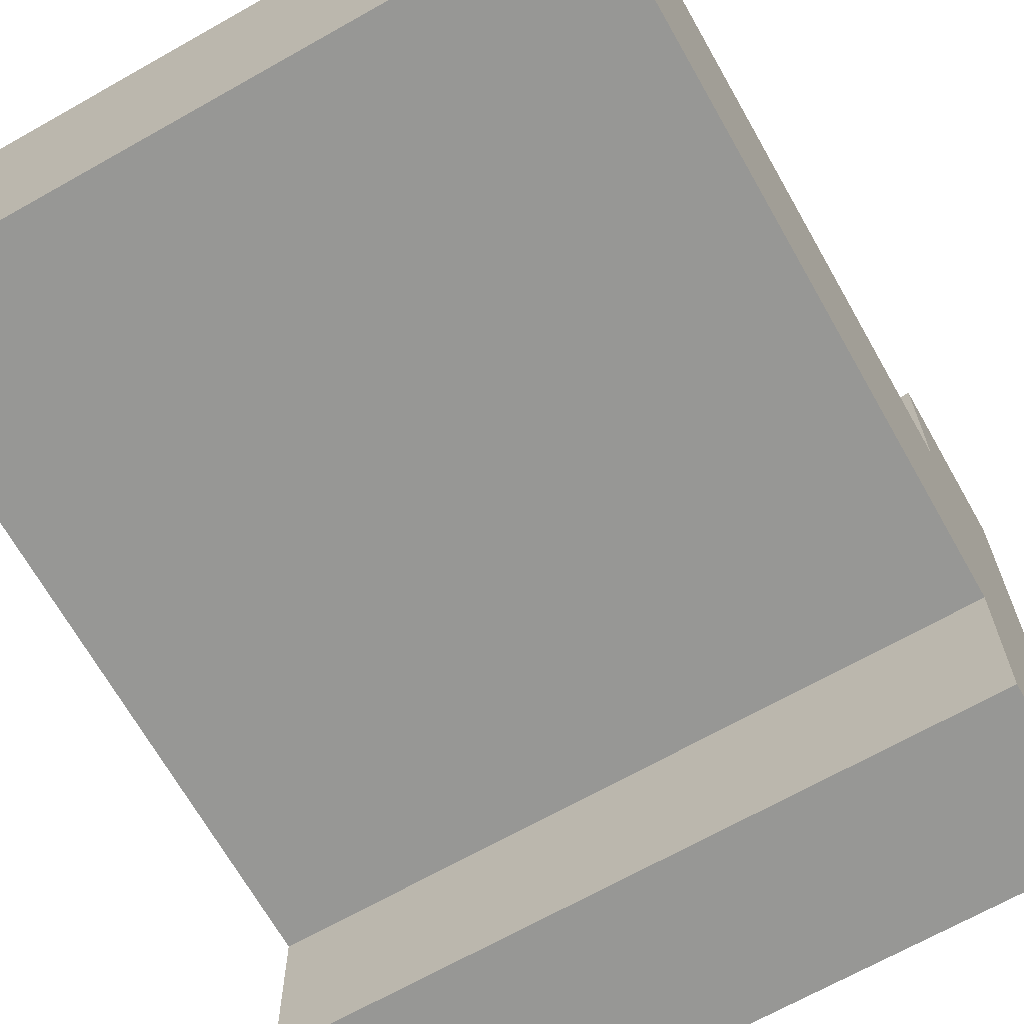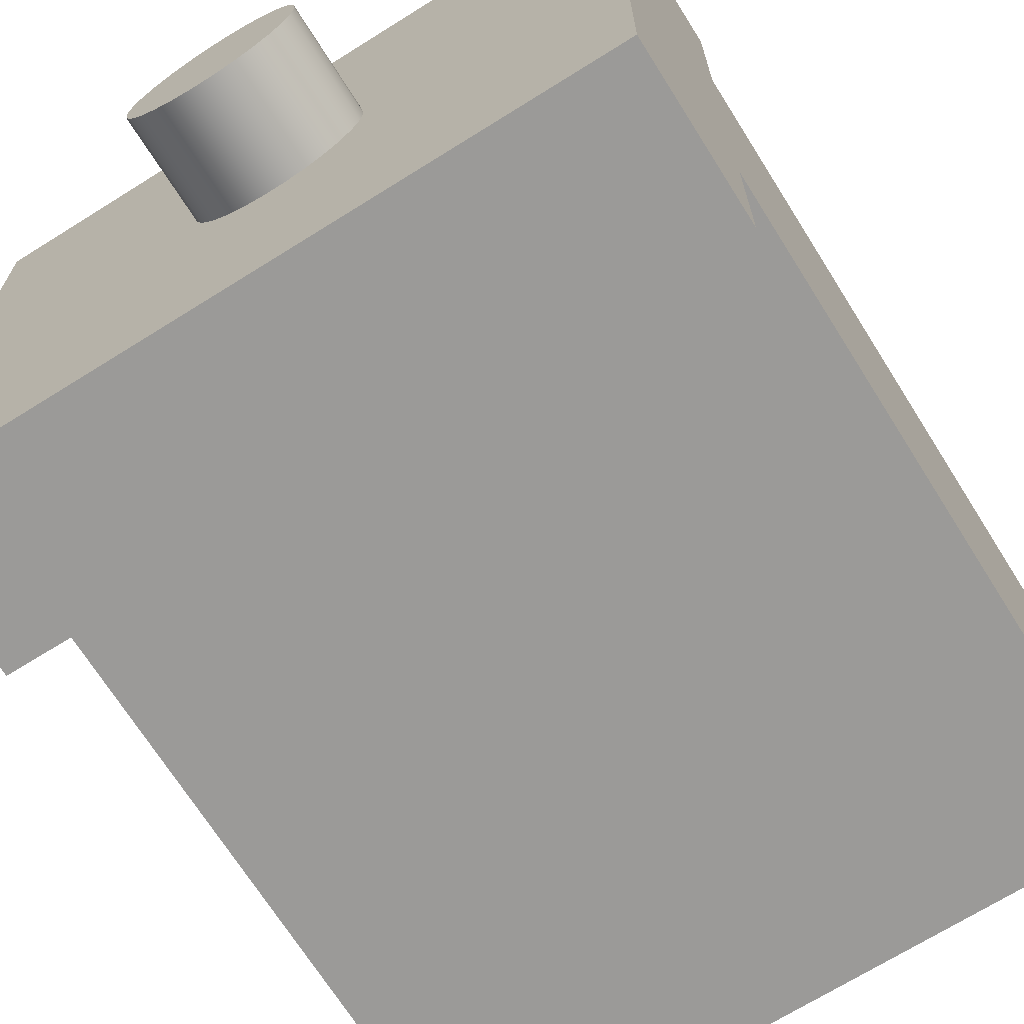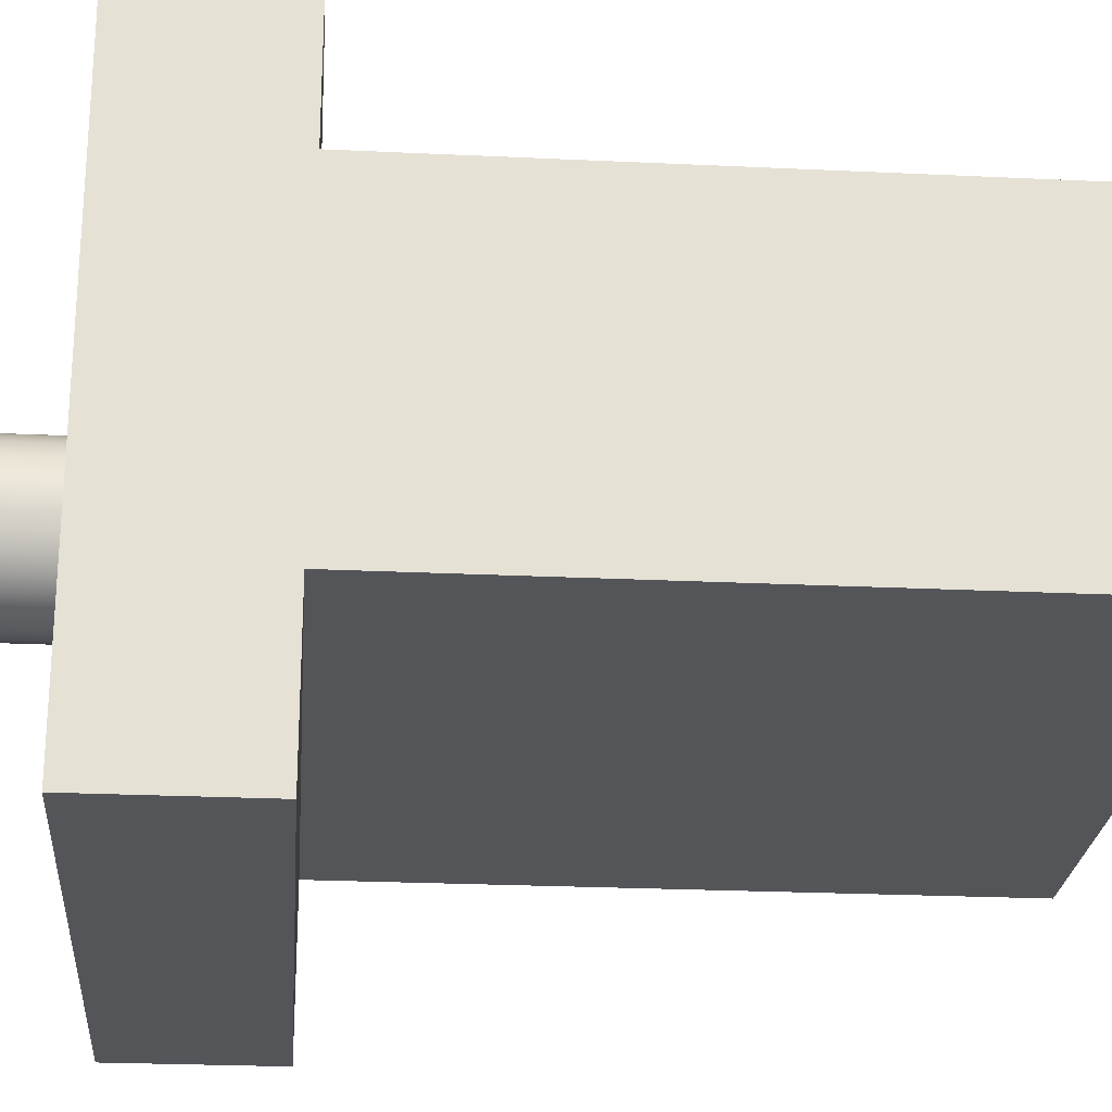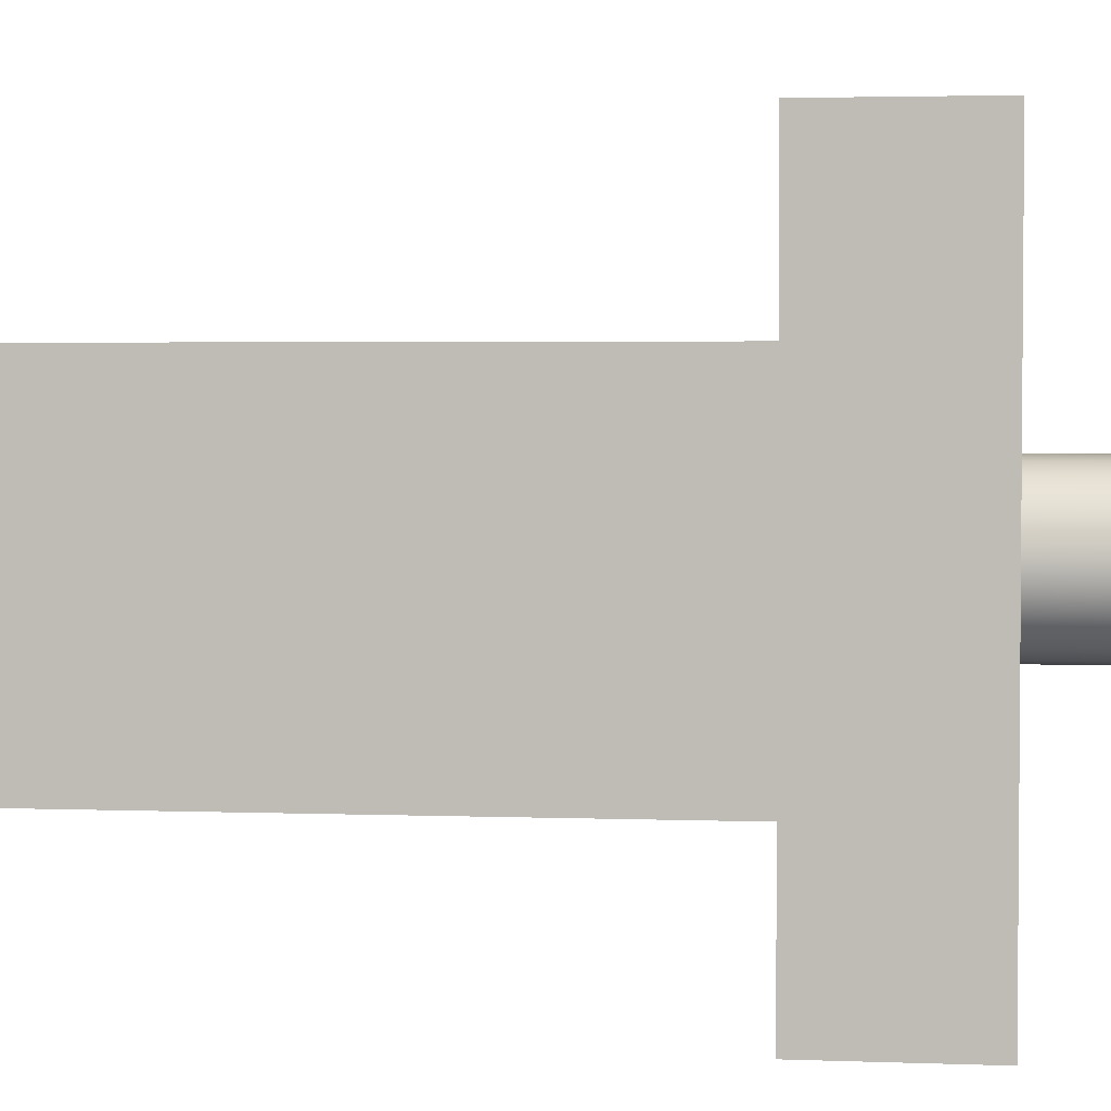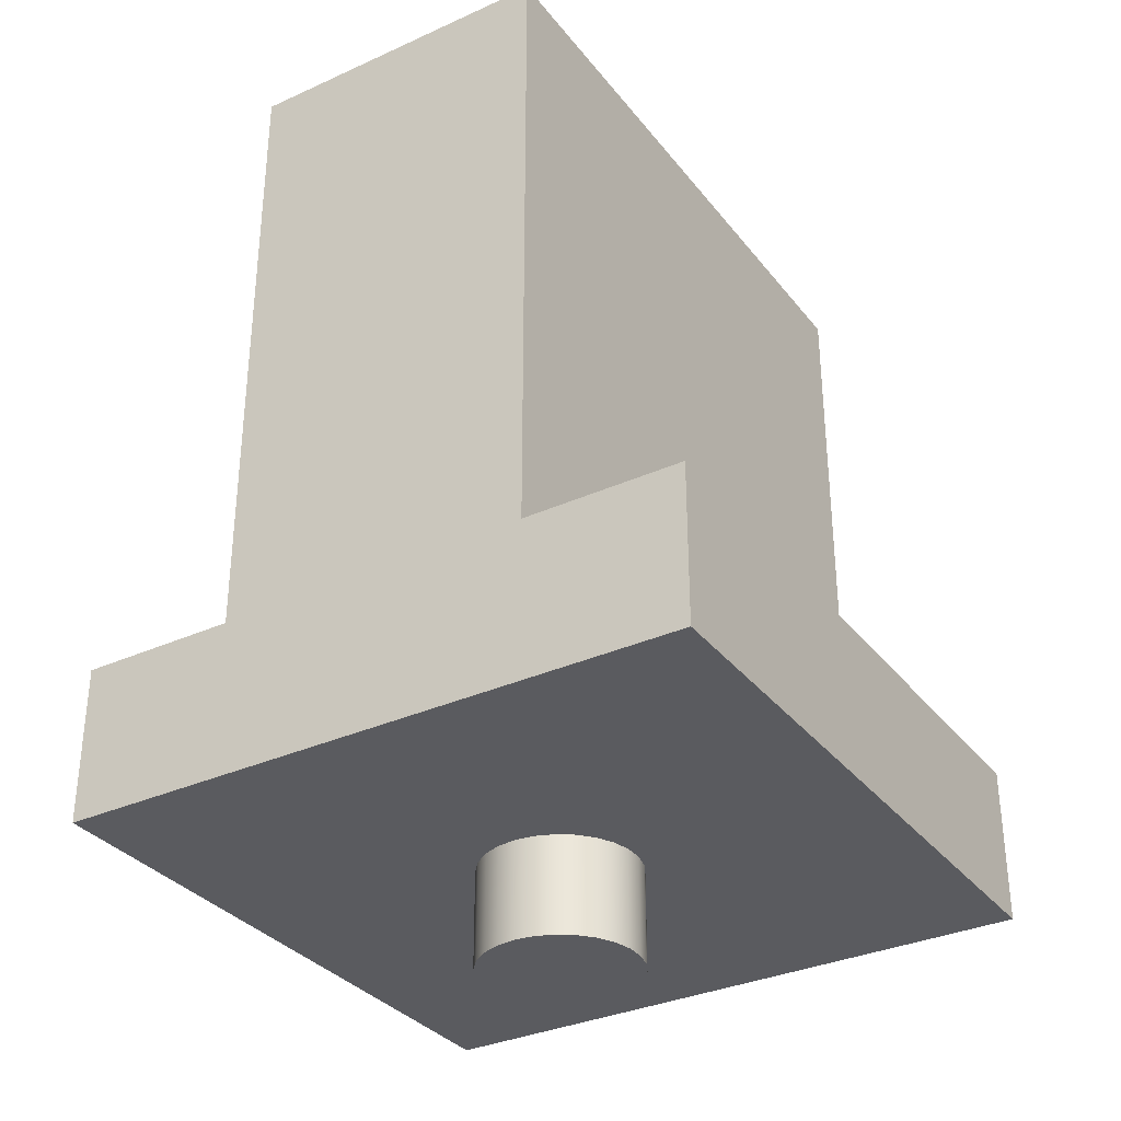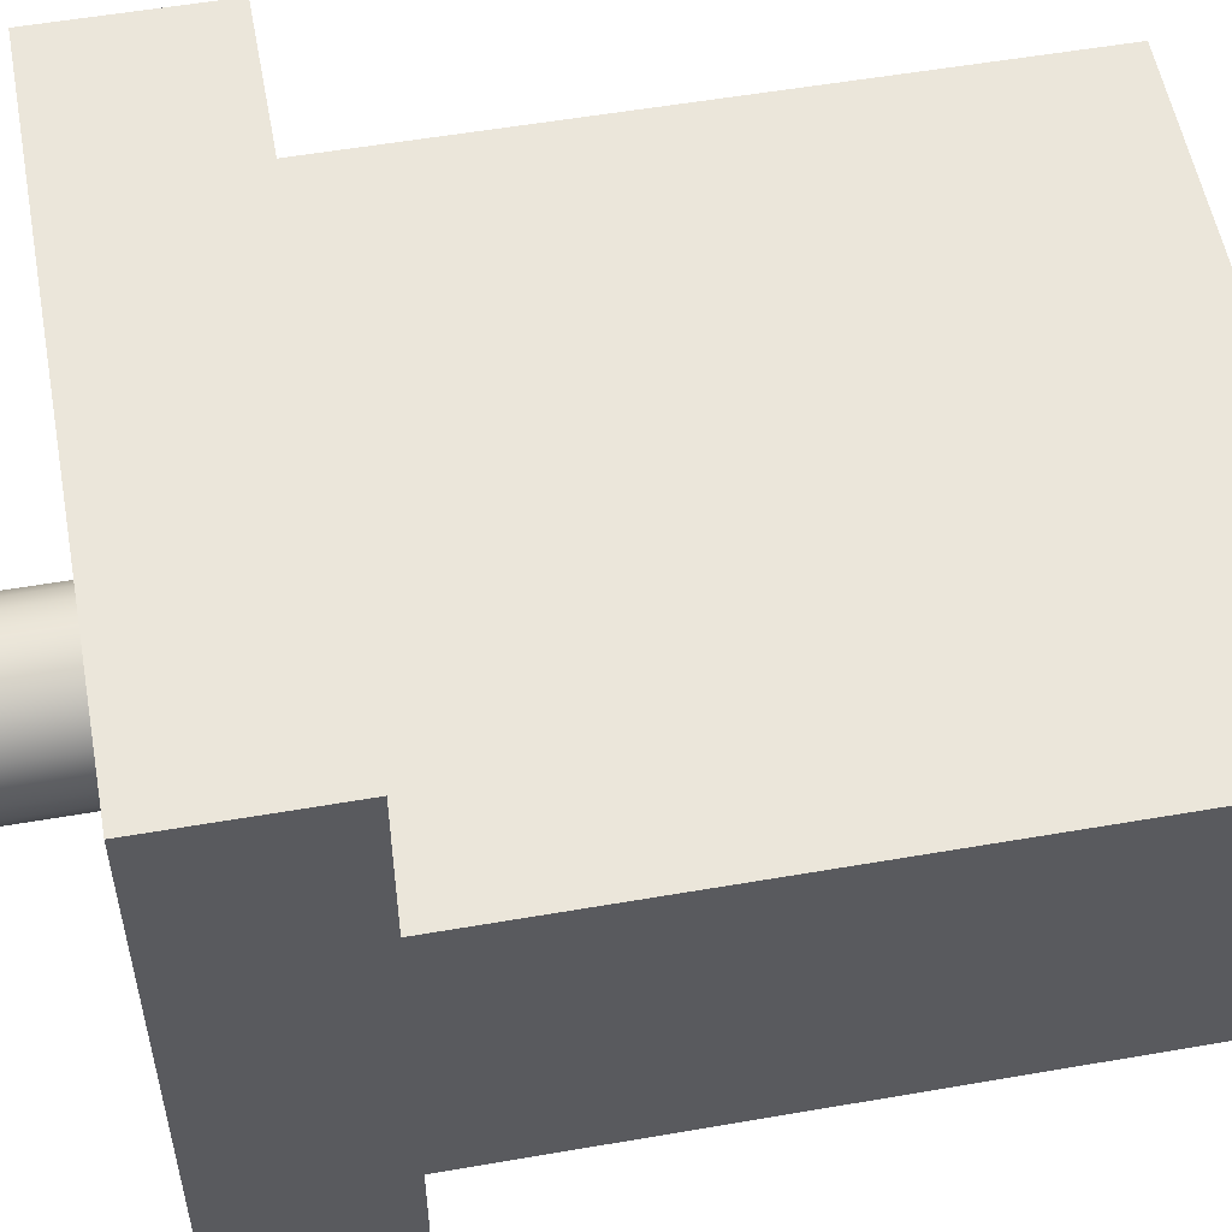
<metadata>
{"format":"obj","ext":"obj","renderer":"f3d","projection":"perspective","resolution":1024,"background":"white","views":[{"elev":-68.1,"azim":-150.5,"up":"+Z"},{"elev":-69.4,"azim":32.1,"up":"+Z"},{"elev":-24.3,"azim":85.5,"up":"+Z"},{"elev":3.0,"azim":-82.6,"up":"+Z"},{"elev":-33.2,"azim":-58.1,"up":"+Y"},{"elev":54.9,"azim":79.6,"up":"+Z"}]}
</metadata>
<code>
v 2.54 0 1.905
v 2.54 0 -0.635
v 2.54 0.635 -0.635
v 2.54 0.635 0
v 2.54 3.175 0
v 2.54 3.175 1.27
v 2.54 0.635 1.27
v 2.54 0.635 1.905
v 2.54 0 -0.635
v 0 0 -0.635
v 0 0.635 -0.635
v 2.54 0.635 -0.635
v 2.54 0.635 1.27
v 0 0.635 1.27
v 0 0.635 1.905
v 2.54 0.635 1.905
v 0.9525 -0.3937 0.635
v 0.9617 -0.3937 0.711
v 0.9889 -0.3937 0.7825
v 1.032 -0.3937 0.8455
v 1.09 -0.3937 0.8963
v 1.157 -0.3937 0.9319
v 1.232 -0.3937 0.9502
v 1.308 -0.3937 0.9502
v 1.383 -0.3937 0.9319
v 1.45 -0.3937 0.8963
v 1.508 -0.3937 0.8455
v 1.551 -0.3937 0.7825
v 1.578 -0.3937 0.711
v 1.587 -0.3937 0.635
v 1.578 -0.3937 0.559
v 1.551 -0.3937 0.4875
v 1.508 -0.3937 0.4245
v 1.45 -0.3937 0.3737
v 1.383 -0.3937 0.3381
v 1.308 -0.3937 0.3198
v 1.232 -0.3937 0.3198
v 1.157 -0.3937 0.3381
v 1.09 -0.3937 0.3737
v 1.032 -0.3937 0.4245
v 0.9889 -0.3937 0.4875
v 0.9617 -0.3937 0.559
v 0.9525 0 0.635
v 0.9617 0 0.559
v 0.9889 0 0.4875
v 1.032 0 0.4245
v 1.09 0 0.3737
v 1.157 0 0.3381
v 1.232 0 0.3198
v 1.308 0 0.3198
v 1.383 0 0.3381
v 1.45 0 0.3737
v 1.508 0 0.4245
v 1.551 0 0.4875
v 1.578 0 0.559
v 1.587 0 0.635
v 1.578 0 0.711
v 1.551 0 0.7825
v 1.508 0 0.8455
v 1.45 0 0.8963
v 1.383 0 0.9319
v 1.308 0 0.9502
v 1.232 0 0.9502
v 1.157 0 0.9319
v 1.09 0 0.8963
v 1.032 0 0.8455
v 0.9889 0 0.7825
v 0.9617 0 0.711
v 0.9525 0 0.635
v 0.9525 -0.3937 0.635
v 0 0.635 -0.635
v 0 0.635 0
v 2.54 0.635 0
v 2.54 0.635 -0.635
v 0 0 1.905
v 0 0 -0.635
v 2.54 0 -0.635
v 2.54 0 1.905
v 0.9525 0 0.635
v 0.9617 0 0.711
v 0.9889 0 0.7825
v 1.032 0 0.8455
v 1.09 0 0.8963
v 1.157 0 0.9319
v 1.232 0 0.9502
v 1.308 0 0.9502
v 1.383 0 0.9319
v 1.45 0 0.8963
v 1.508 0 0.8455
v 1.551 0 0.7825
v 1.578 0 0.711
v 1.587 0 0.635
v 1.578 0 0.559
v 1.551 0 0.4875
v 1.508 0 0.4245
v 1.45 0 0.3737
v 1.383 0 0.3381
v 1.308 0 0.3198
v 1.232 0 0.3198
v 1.157 0 0.3381
v 1.09 0 0.3737
v 1.032 0 0.4245
v 0.9889 0 0.4875
v 0.9617 0 0.559
v 0 0 -0.635
v 0 0 1.905
v 0 0.635 1.905
v 0 0.635 1.27
v 0 3.175 1.27
v 0 3.175 0
v 0 0.635 0
v 0 0.635 -0.635
v 2.54 0.635 0
v 0 0.635 0
v 0 3.175 0
v 2.54 3.175 0
v 0 0.635 1.27
v 2.54 0.635 1.27
v 2.54 3.175 1.27
v 0 3.175 1.27
v 0 0 1.905
v 2.54 0 1.905
v 2.54 0.635 1.905
v 0 0.635 1.905
v 0.9525 -0.3937 0.635
v 0.9617 -0.3937 0.559
v 0.9889 -0.3937 0.4875
v 1.032 -0.3937 0.4245
v 1.09 -0.3937 0.3737
v 1.157 -0.3937 0.3381
v 1.232 -0.3937 0.3198
v 1.308 -0.3937 0.3198
v 1.383 -0.3937 0.3381
v 1.45 -0.3937 0.3737
v 1.508 -0.3937 0.4245
v 1.551 -0.3937 0.4875
v 1.578 -0.3937 0.559
v 1.587 -0.3937 0.635
v 1.578 -0.3937 0.711
v 1.551 -0.3937 0.7825
v 1.508 -0.3937 0.8455
v 1.45 -0.3937 0.8963
v 1.383 -0.3937 0.9319
v 1.308 -0.3937 0.9502
v 1.232 -0.3937 0.9502
v 1.157 -0.3937 0.9319
v 1.09 -0.3937 0.8963
v 1.032 -0.3937 0.8455
v 0.9889 -0.3937 0.7825
v 0.9617 -0.3937 0.711
v 0 3.175 1.27
v 2.54 3.175 1.27
v 2.54 3.175 0
v 0 3.175 0
f 8 1 7
f 7 1 2
f 7 2 4
f 4 2 3
f 5 6 4
f 4 6 7
f 9 10 12
f 12 10 11
f 14 15 13
f 13 15 16
f 18 68 17
f 17 68 69
f 70 43 42
f 42 43 44
f 42 44 41
f 41 44 45
f 41 45 40
f 40 45 46
f 40 46 39
f 39 46 47
f 39 47 38
f 38 47 48
f 38 48 37
f 37 48 49
f 37 49 36
f 36 49 50
f 36 50 35
f 35 50 51
f 35 51 34
f 34 51 52
f 34 52 33
f 33 52 53
f 33 53 32
f 32 53 54
f 32 54 31
f 31 54 55
f 31 55 30
f 30 55 56
f 30 56 29
f 29 56 57
f 29 57 28
f 28 57 58
f 28 58 27
f 27 58 59
f 27 59 26
f 26 59 60
f 26 60 25
f 25 60 61
f 25 61 24
f 24 61 62
f 24 62 23
f 23 62 63
f 23 63 22
f 22 63 64
f 22 64 21
f 21 64 65
f 21 65 20
f 20 65 66
f 20 66 19
f 19 66 67
f 19 67 18
f 18 67 68
f 71 72 74
f 74 72 73
f 76 79 75
f 75 79 80
f 75 80 81
f 77 99 76
f 76 99 100
f 76 100 101
f 78 92 77
f 77 92 93
f 77 93 94
f 75 86 78
f 78 86 87
f 78 87 88
f 81 82 75
f 75 82 83
f 75 83 84
f 84 85 75
f 75 85 86
f 88 89 78
f 78 89 90
f 78 90 91
f 91 92 78
f 94 95 77
f 77 95 96
f 77 96 97
f 97 98 77
f 77 98 99
f 101 102 76
f 76 102 103
f 76 103 104
f 104 79 76
f 112 105 111
f 111 105 106
f 111 106 108
f 108 106 107
f 109 110 108
f 108 110 111
f 113 114 116
f 116 114 115
f 117 118 120
f 120 118 119
f 121 122 124
f 124 122 123
f 126 137 125
f 125 137 138
f 125 138 150
f 150 138 139
f 150 139 149
f 149 139 140
f 149 140 148
f 148 140 141
f 148 141 147
f 147 141 142
f 147 142 146
f 146 142 143
f 146 143 145
f 145 143 144
f 137 126 136
f 136 126 127
f 136 127 135
f 135 127 128
f 135 128 134
f 134 128 129
f 134 129 133
f 133 129 130
f 133 130 132
f 132 130 131
f 152 153 151
f 151 153 154

</code>
